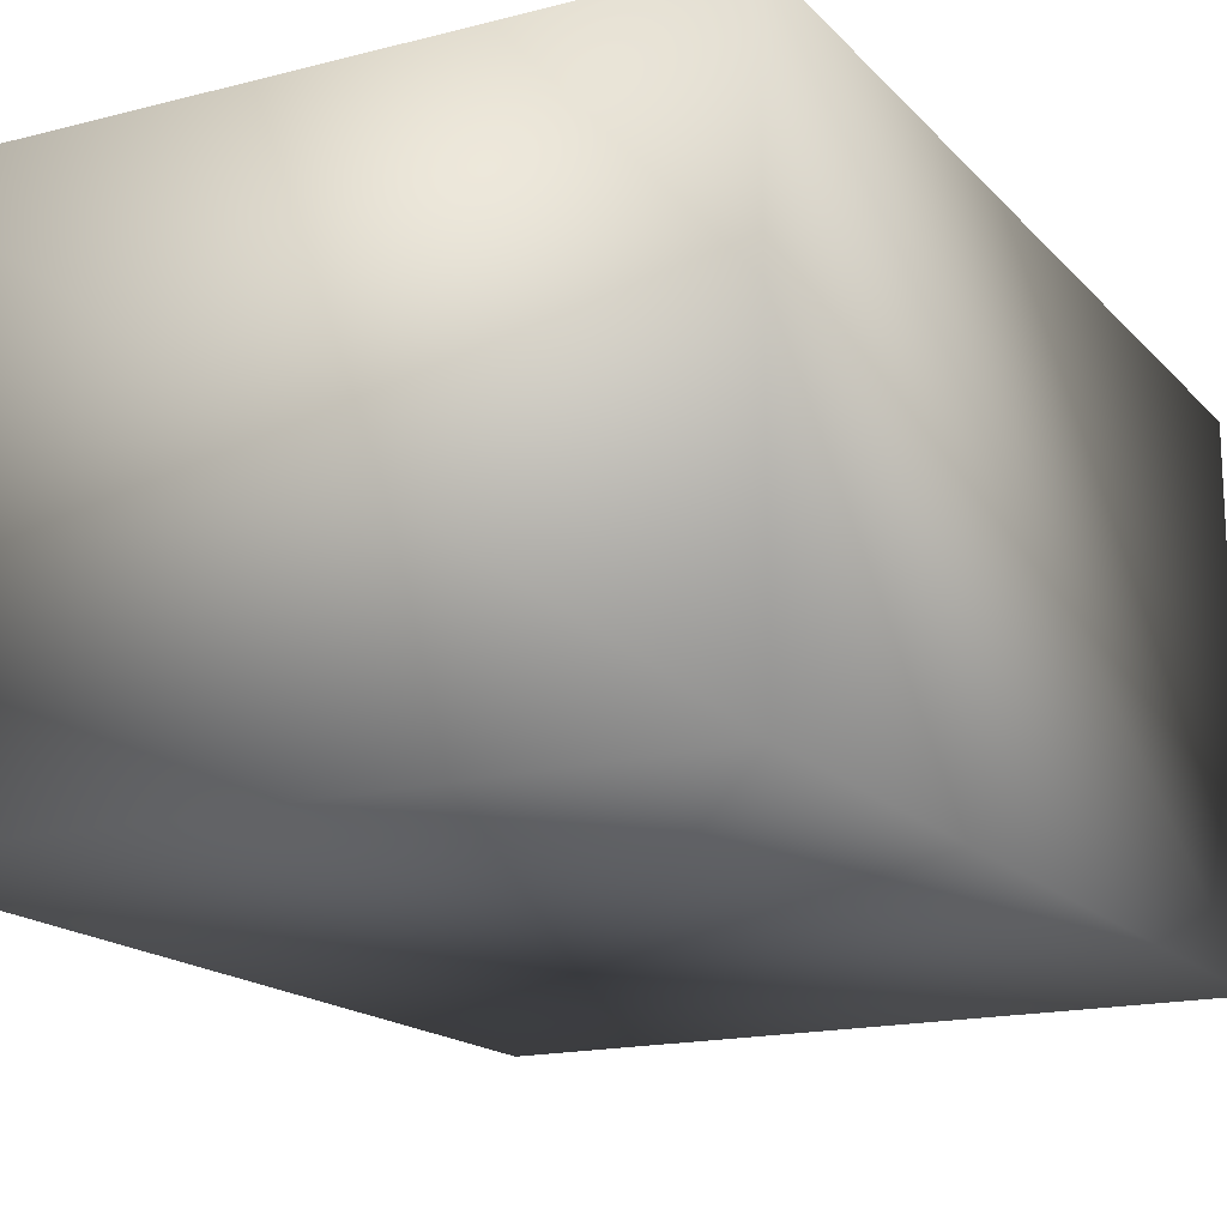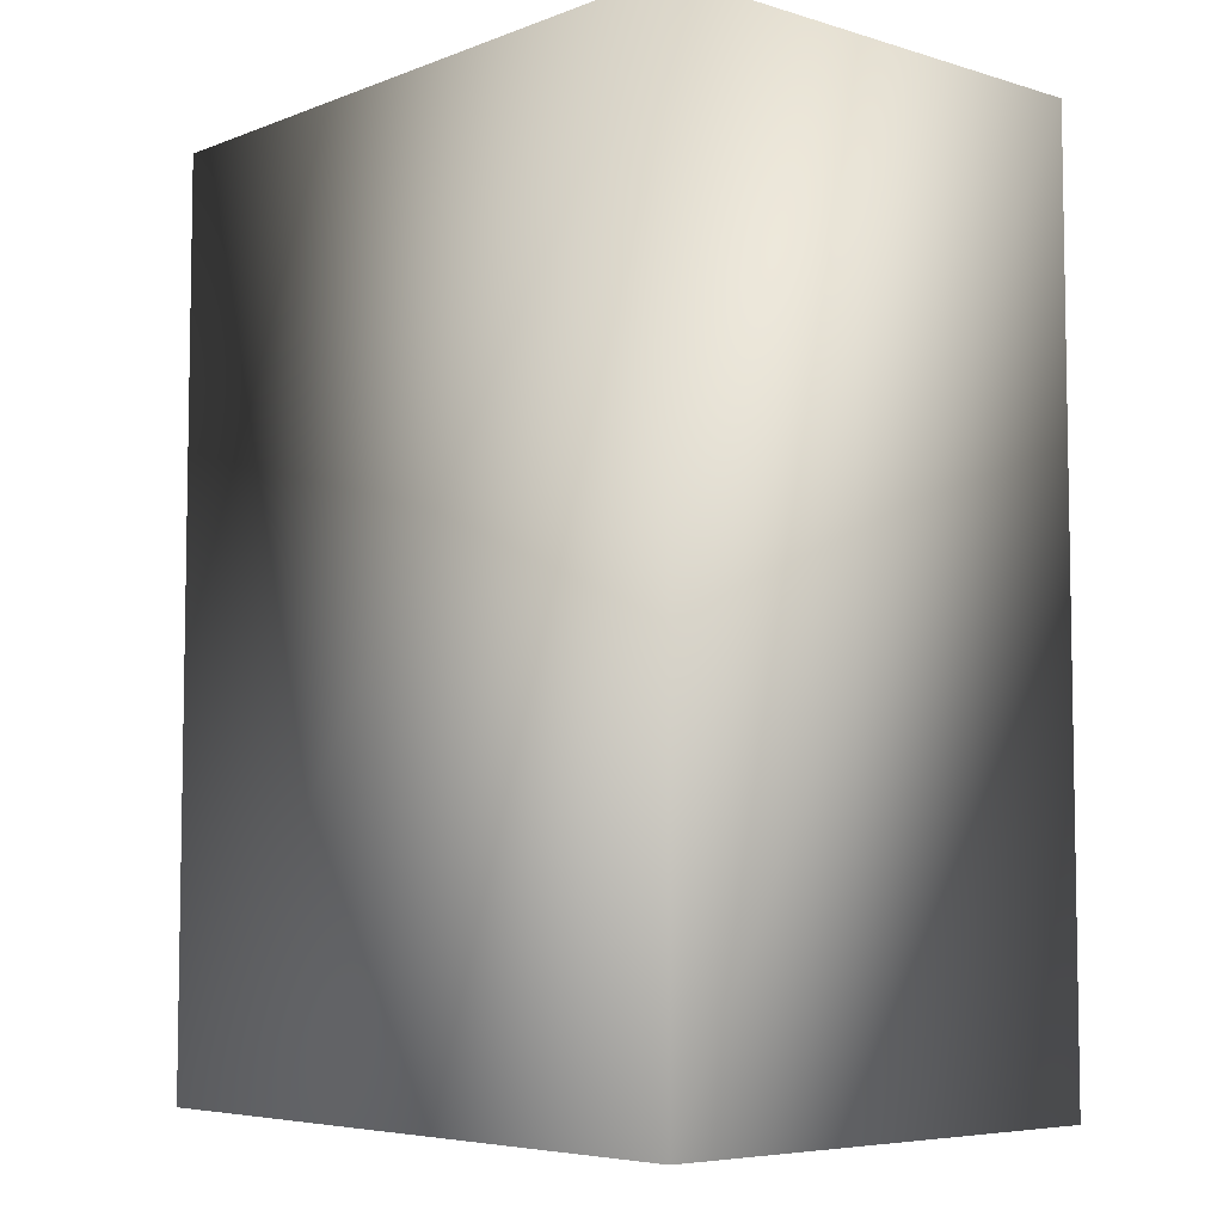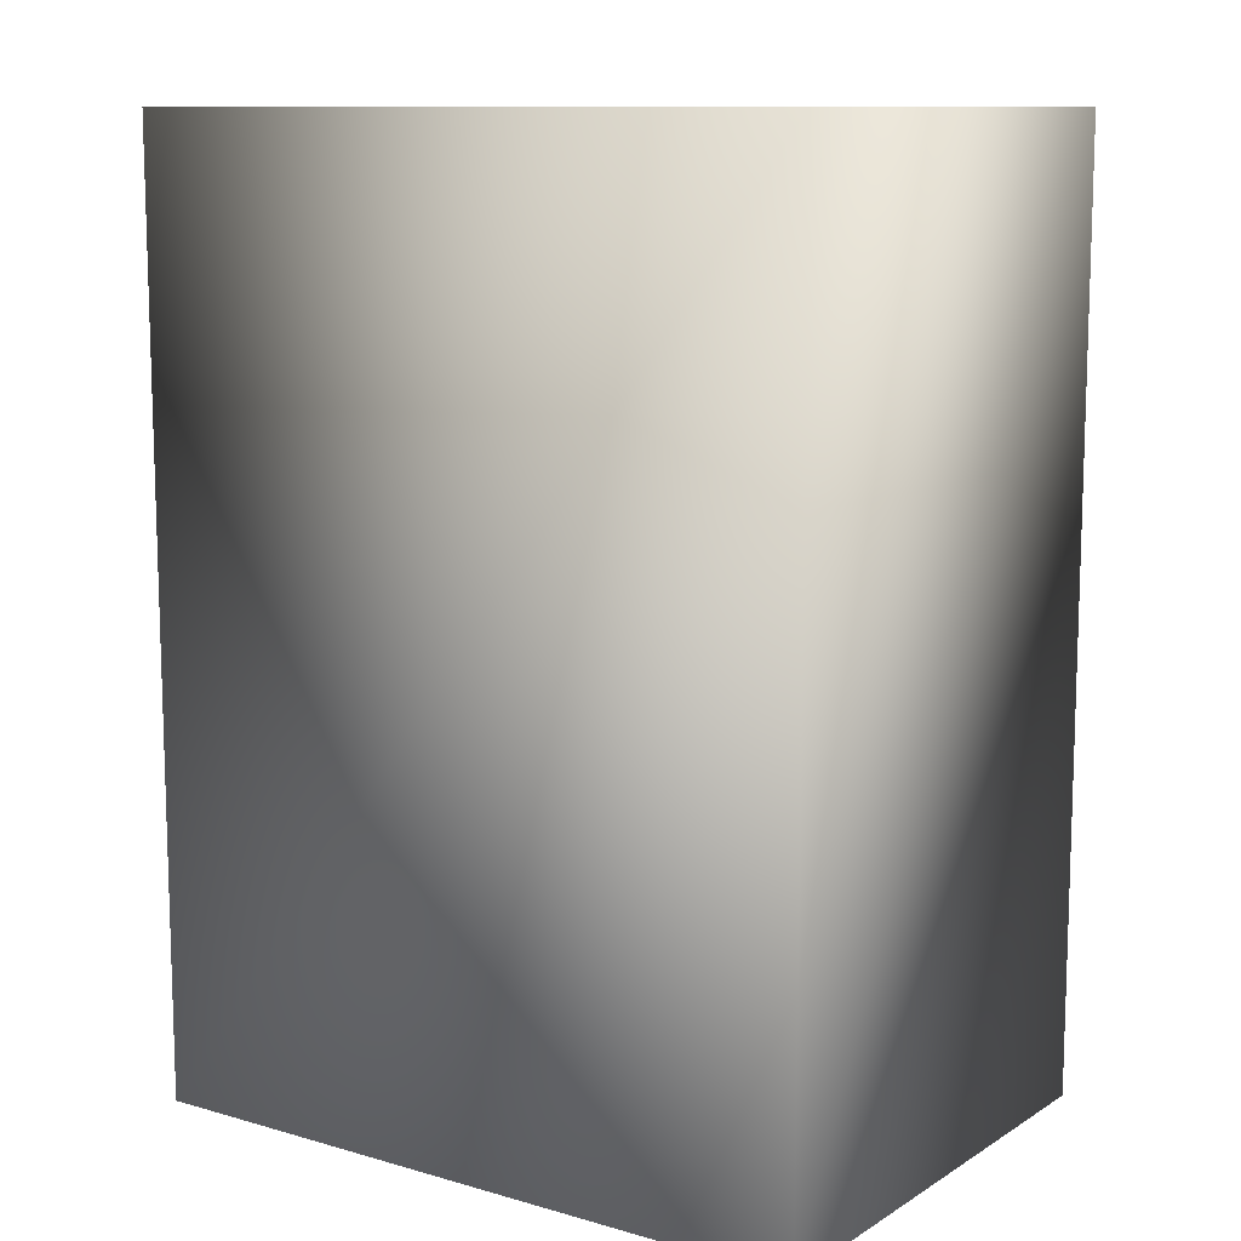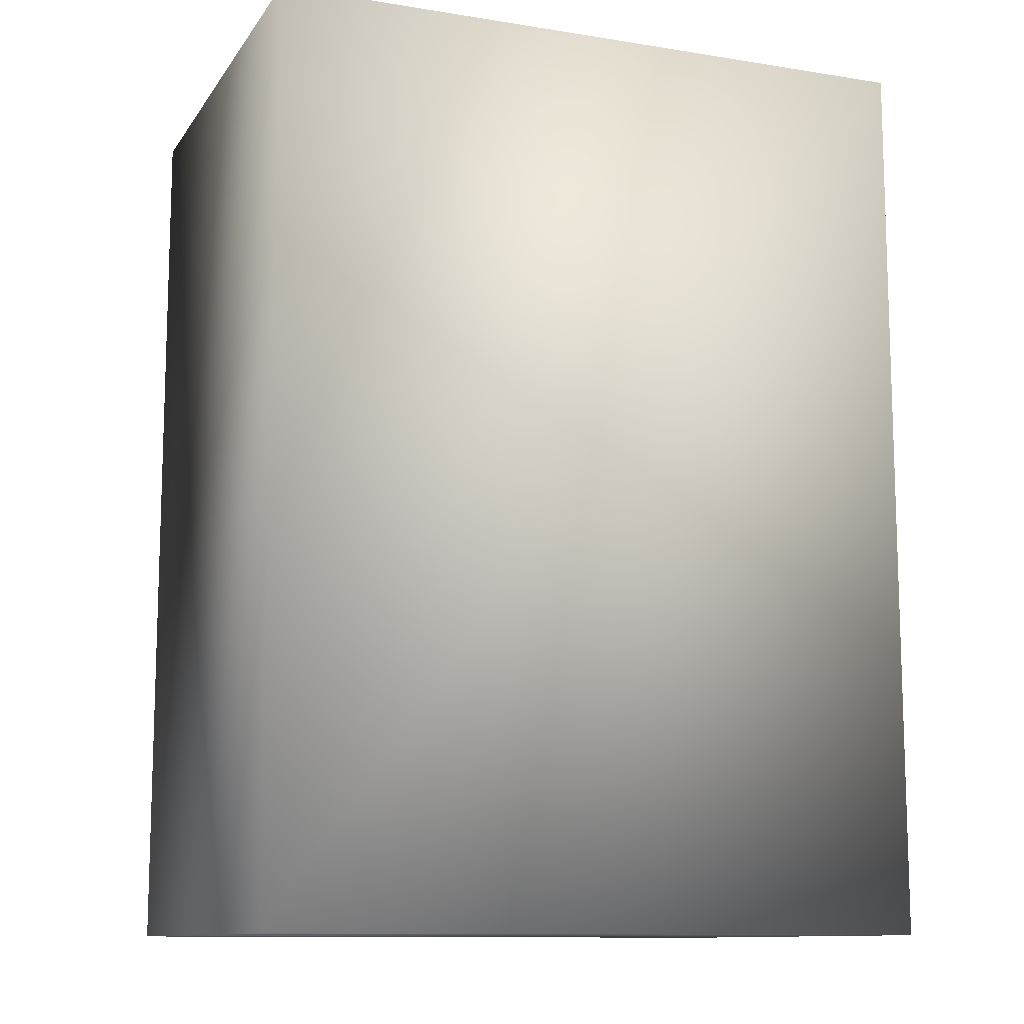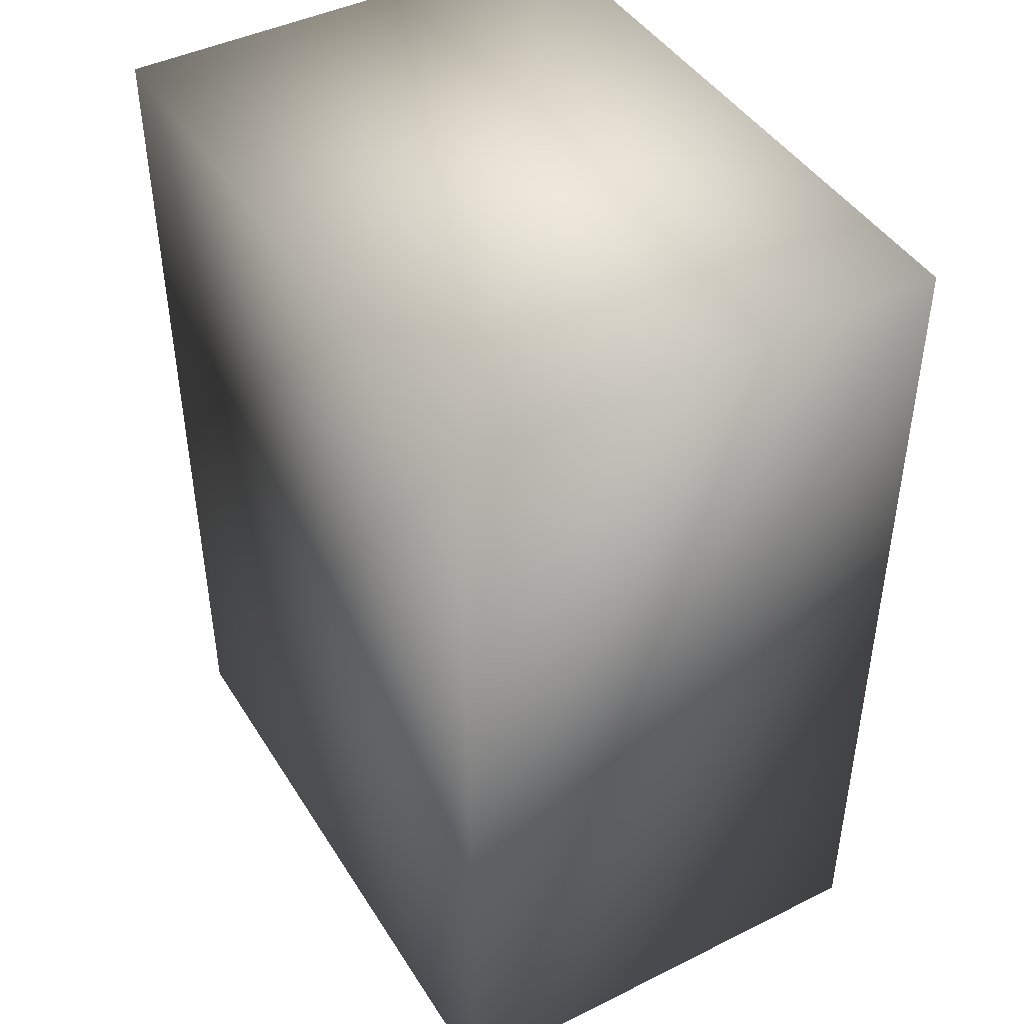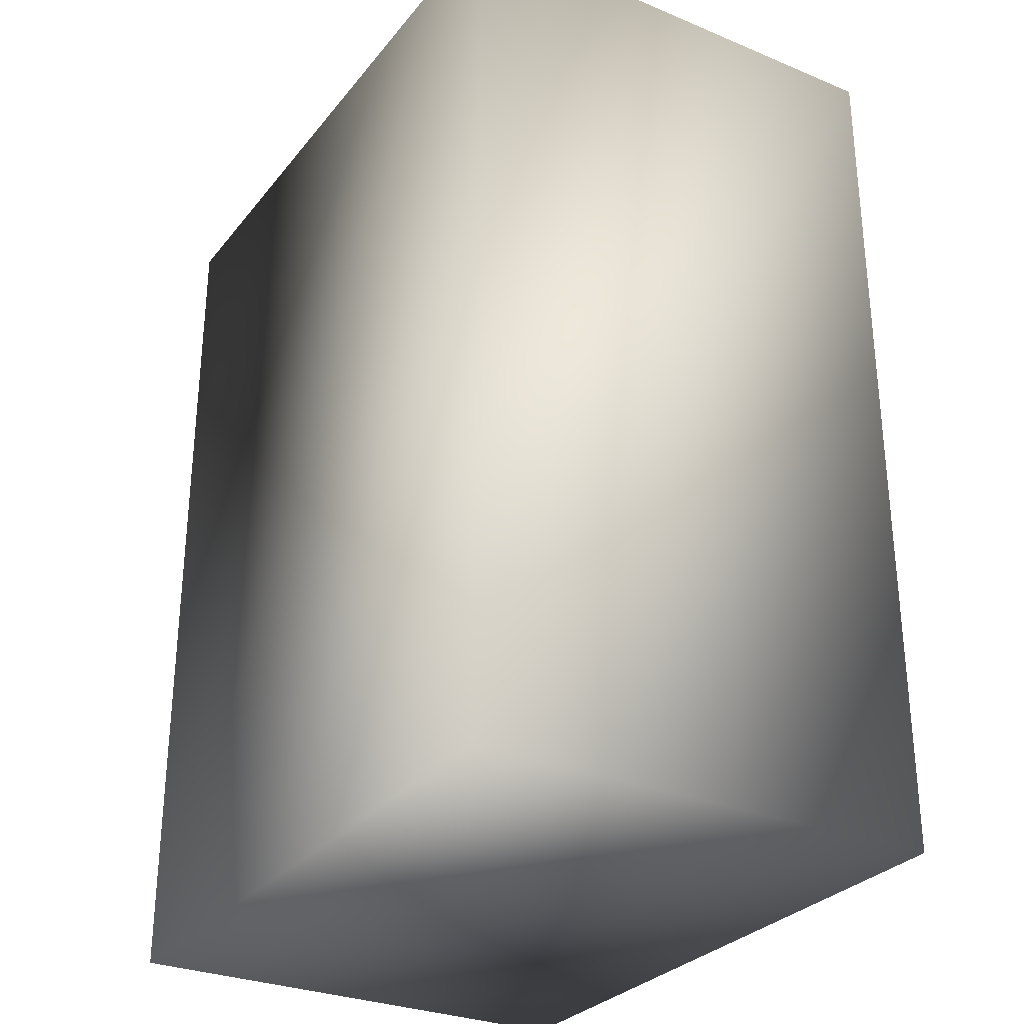
<metadata>
{"format":"obj","ext":"obj","renderer":"f3d","projection":"perspective","resolution":1024,"background":"white","views":[{"elev":-16.8,"azim":27.6,"up":"+Y"},{"elev":-6.0,"azim":-131.8,"up":"+Z"},{"elev":11.0,"azim":-145.1,"up":"+Z"},{"elev":-11.4,"azim":158.8,"up":"+Z"},{"elev":44.1,"azim":59.9,"up":"+Z"},{"elev":-29.6,"azim":58.8,"up":"+Z"}]}
</metadata>
<code>
v -0.0665 -0.048 0.09 1 1 1
v -0.0665 0.048 0.09 1 1 1
v -0.0665 -0.048 -0.09 1 1 1
v -0.0665 0.048 -0.09 1 1 1
v 0.0665 -0.048 0.09 1 1 1
v 0.0665 0.048 0.09 1 1 1
v 0.0665 -0.048 -0.09 1 1 1
v 0.0665 0.048 -0.09 1 1 1
f 1 2 4
f 1 4 3
f 3 4 8
f 3 8 7
f 7 8 6
f 7 6 5
f 5 6 2
f 5 2 1
f 3 7 5
f 3 5 1
f 8 4 2
f 8 2 6

</code>
